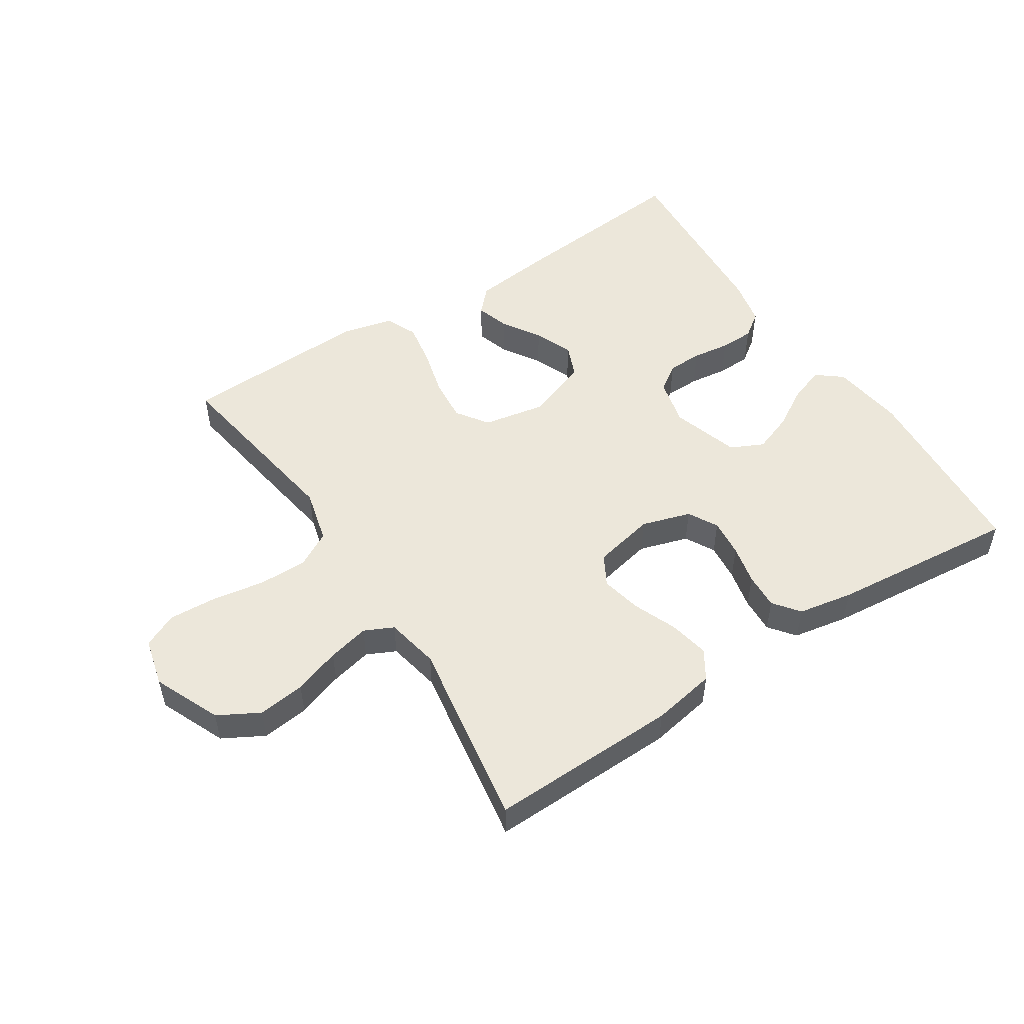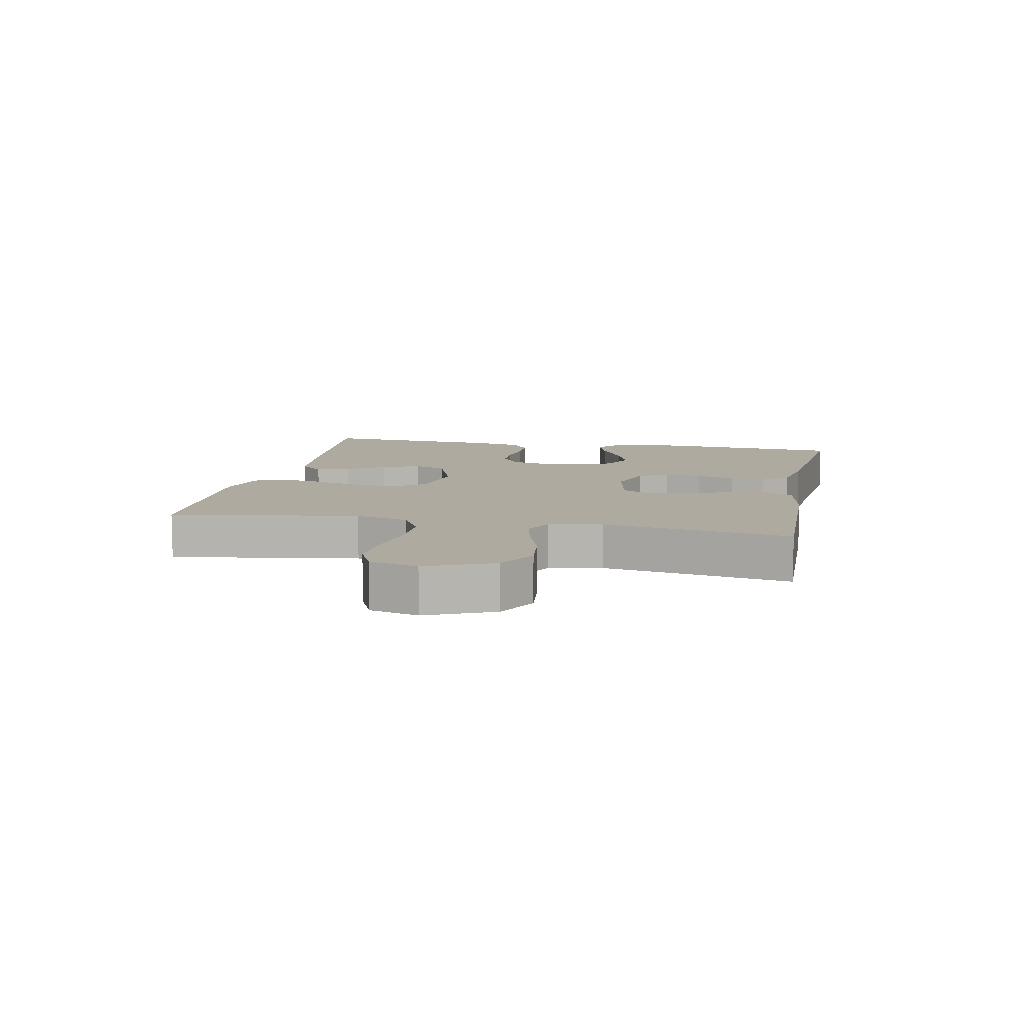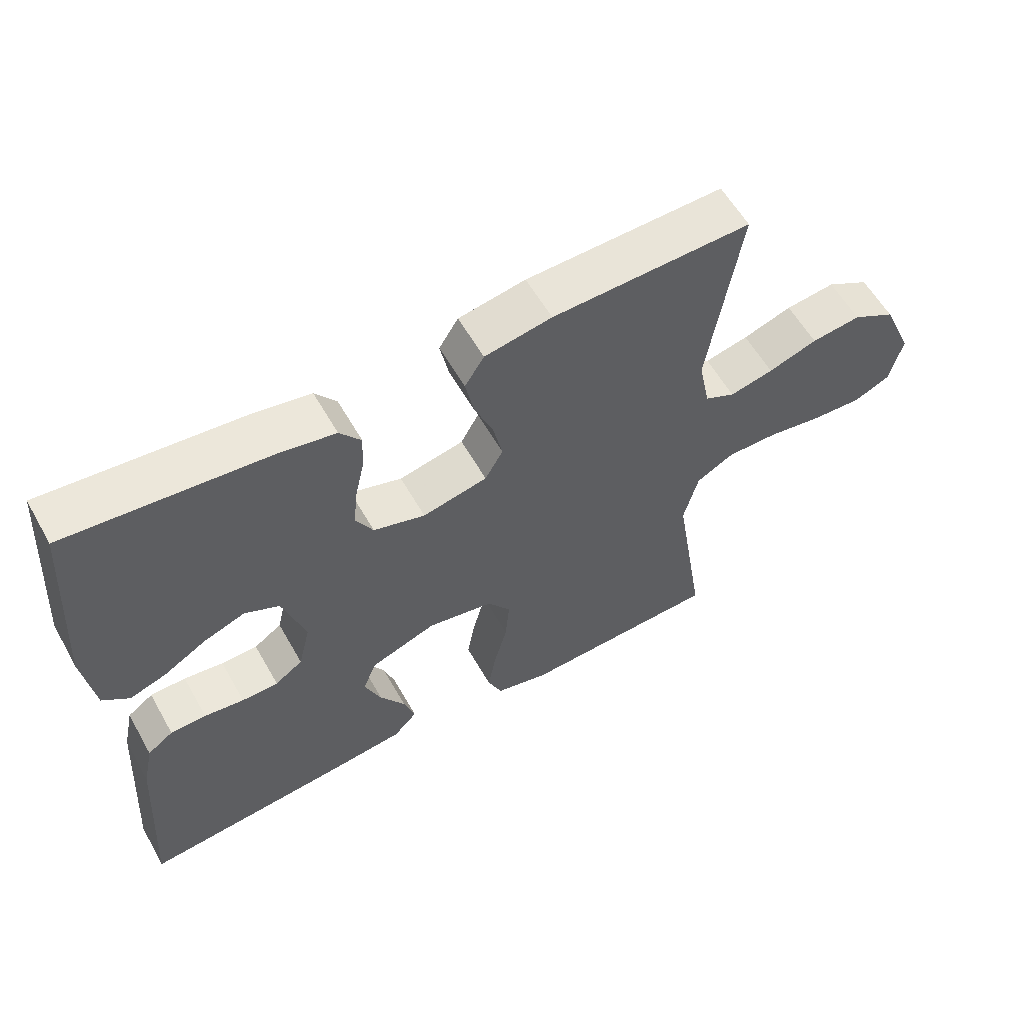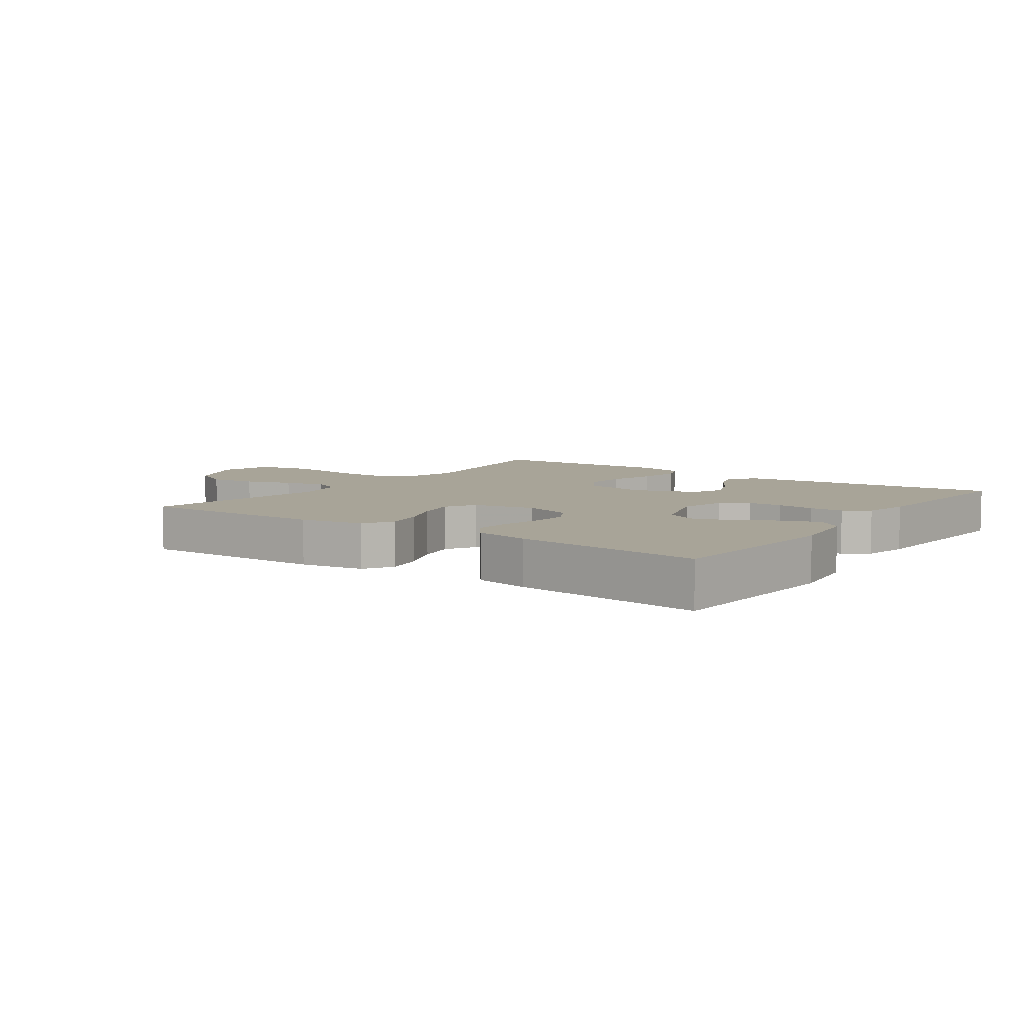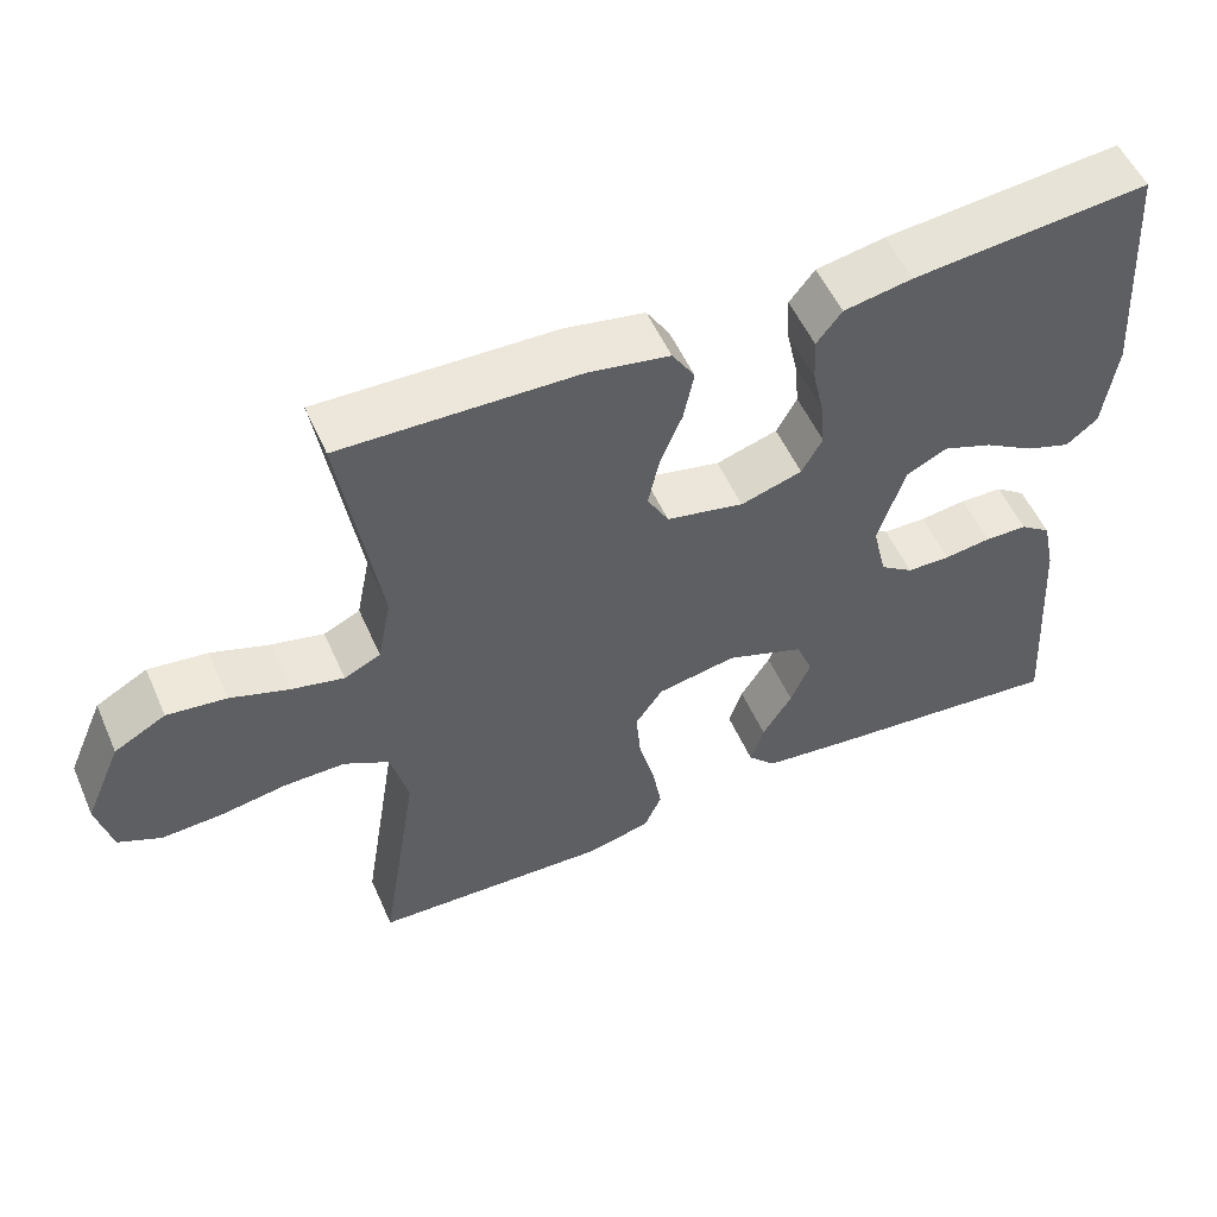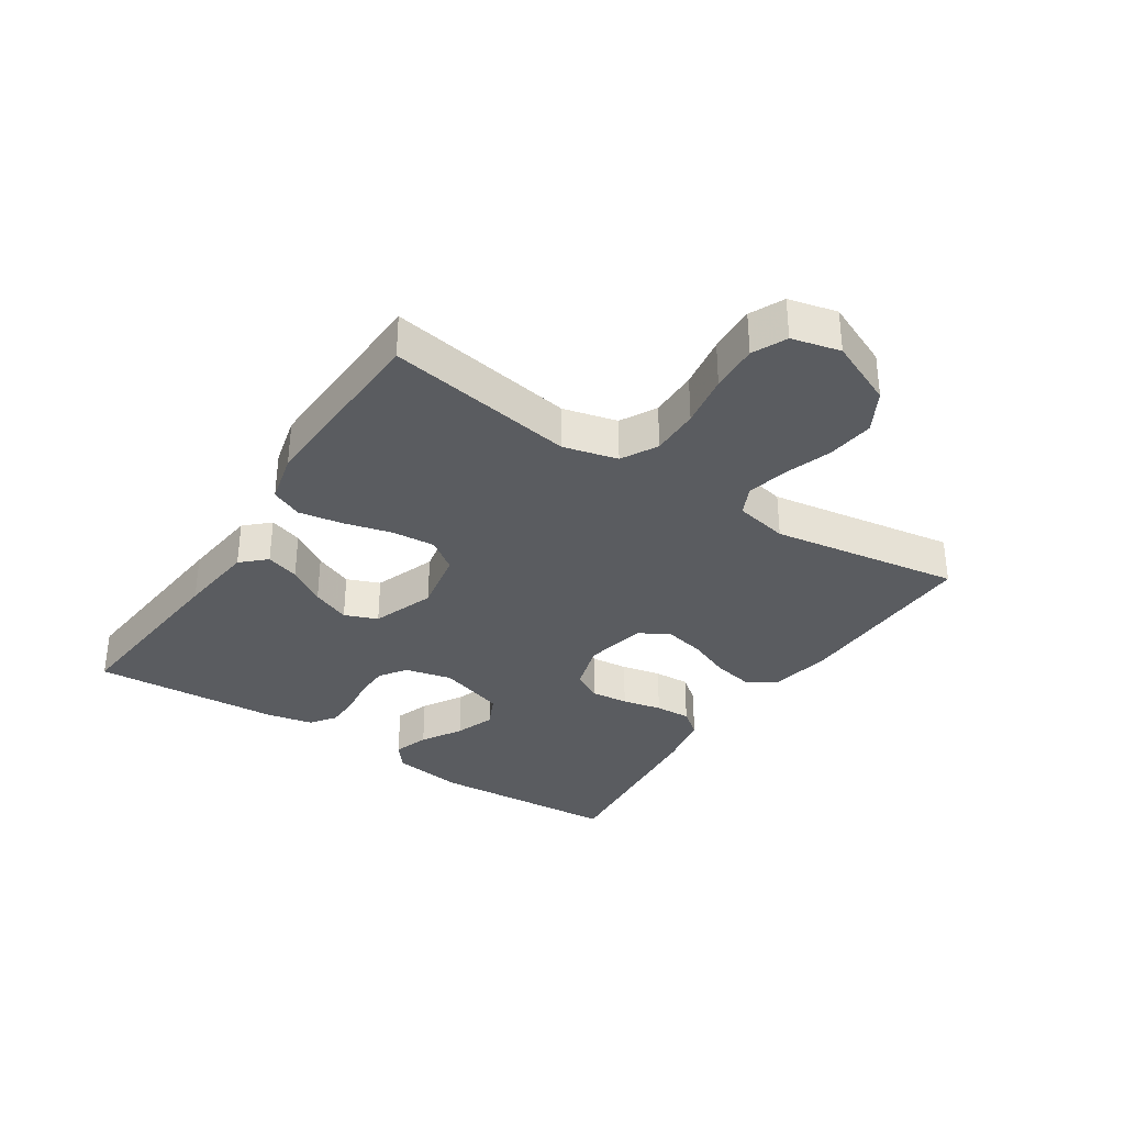
<metadata>
{"format":"obj","ext":"obj","renderer":"f3d","projection":"perspective","resolution":1024,"background":"white","views":[{"elev":51.7,"azim":-33.0,"up":"+Y"},{"elev":9.5,"azim":-78.5,"up":"+Y"},{"elev":58.5,"azim":150.6,"up":"+Z"},{"elev":7.0,"azim":35.6,"up":"+Y"},{"elev":53.7,"azim":-23.6,"up":"+Z"},{"elev":-33.9,"azim":-123.4,"up":"+Y"}]}
</metadata>
<code>
v -0.5 0.07 0.5
v -0.2 0.07 0.493
v -0.099 0.07 0.475
v -0.07 0.07 0.429
v -0.083 0.07 0.365
v -0.111 0.07 0.296
v -0.125 0.07 0.232
v -0.098 0.07 0.184
v 0 0.07 0.163
v 0.078 0.07 0.187
v 0.104 0.07 0.234
v 0.098 0.07 0.294
v 0.084 0.07 0.357
v 0.081 0.07 0.414
v 0.113 0.07 0.455
v 0.2 0.07 0.471
v 0.5 0.07 0.5
v 0.521 0.07 0.2
v 0.505 0.07 0.084
v 0.465 0.07 0.052
v 0.409 0.07 0.071
v 0.345 0.07 0.109
v 0.282 0.07 0.132
v 0.23 0.07 0.107
v 0.196 0.07 0
v 0.214 0.07 -0.075
v 0.256 0.07 -0.104
v 0.311 0.07 -0.105
v 0.371 0.07 -0.097
v 0.425 0.07 -0.098
v 0.464 0.07 -0.126
v 0.48 0.07 -0.2
v 0.5 0.07 -0.5
v 0.2 0.07 -0.472
v 0.076 0.07 -0.458
v 0.04 0.07 -0.42
v 0.057 0.07 -0.367
v 0.095 0.07 -0.307
v 0.12 0.07 -0.246
v 0.099 0.07 -0.194
v 0 0.07 -0.158
v -0.1 0.07 -0.177
v -0.135 0.07 -0.227
v -0.129 0.07 -0.296
v -0.109 0.07 -0.372
v -0.097 0.07 -0.441
v -0.119 0.07 -0.491
v -0.2 0.07 -0.511
v -0.5 0.07 -0.5
v -0.452 0.07 -0.2
v -0.474 0.07 -0.114
v -0.531 0.07 -0.083
v -0.608 0.07 -0.084
v -0.692 0.07 -0.098
v -0.768 0.07 -0.102
v -0.822 0.07 -0.077
v -0.841 0.07 0
v -0.795 0.07 0.106
v -0.73 0.07 0.142
v -0.655 0.07 0.133
v -0.581 0.07 0.108
v -0.515 0.07 0.093
v -0.469 0.07 0.115
v -0.452 0.07 0.2
v -0.5 0 0.5
v -0.2 0 0.493
v -0.099 0 0.475
v -0.07 0 0.429
v -0.083 0 0.365
v -0.111 0 0.296
v -0.125 0 0.232
v -0.098 0 0.184
v 0 0 0.163
v 0.078 0 0.187
v 0.104 0 0.234
v 0.098 0 0.294
v 0.084 0 0.357
v 0.081 0 0.414
v 0.113 0 0.455
v 0.2 0 0.471
v 0.5 0 0.5
v 0.521 0 0.2
v 0.505 0 0.084
v 0.465 0 0.052
v 0.409 0 0.071
v 0.345 0 0.109
v 0.282 0 0.132
v 0.23 0 0.107
v 0.196 0 0
v 0.214 0 -0.075
v 0.256 0 -0.104
v 0.311 0 -0.105
v 0.371 0 -0.097
v 0.425 0 -0.098
v 0.464 0 -0.126
v 0.48 0 -0.2
v 0.5 0 -0.5
v 0.2 0 -0.472
v 0.076 0 -0.458
v 0.04 0 -0.42
v 0.057 0 -0.367
v 0.095 0 -0.307
v 0.12 0 -0.246
v 0.099 0 -0.194
v 0 0 -0.158
v -0.1 0 -0.177
v -0.135 0 -0.227
v -0.129 0 -0.296
v -0.109 0 -0.372
v -0.097 0 -0.441
v -0.119 0 -0.491
v -0.2 0 -0.511
v -0.5 0 -0.5
v -0.452 0 -0.2
v -0.474 0 -0.114
v -0.531 0 -0.083
v -0.608 0 -0.084
v -0.692 0 -0.098
v -0.768 0 -0.102
v -0.822 0 -0.077
v -0.841 0 0
v -0.795 0 0.106
v -0.73 0 0.142
v -0.655 0 0.133
v -0.581 0 0.108
v -0.515 0 0.093
v -0.469 0 0.115
v -0.452 0 0.2
f 58 59 60 61
f 58 61 62
f 57 58 62
f 56 57 62
f 53 54 55 56
f 52 53 56 62
f 51 52 62 63
f 47 48 49 50
f 44 45 46 47
f 43 44 47 50
f 42 43 50 51
f 35 36 37 38
f 35 38 39
f 34 35 39
f 33 34 39
f 32 33 39 40
f 28 29 30 31
f 27 28 31 32
f 19 20 21 22
f 19 22 23
f 18 19 23
f 17 18 23
f 16 17 23 24
f 12 13 14 15
f 11 12 15 16
f 3 4 5 6
f 3 6 7
f 64 1 2 3
f 64 3 7
f 63 64 7 8
f 41 42 51 63
f 41 63 8 9
f 27 32 40 41
f 26 27 41
f 25 26 41 9
f 11 16 24 25
f 10 11 25
f 9 10 25
f 125 124 123 122
f 126 125 122
f 126 122 121
f 126 121 120
f 120 119 118 117
f 126 120 117 116
f 127 126 116 115
f 114 113 112 111
f 111 110 109 108
f 114 111 108 107
f 115 114 107 106
f 102 101 100 99
f 103 102 99
f 103 99 98
f 103 98 97
f 104 103 97 96
f 95 94 93 92
f 96 95 92 91
f 86 85 84 83
f 87 86 83
f 87 83 82
f 87 82 81
f 88 87 81 80
f 79 78 77 76
f 80 79 76 75
f 70 69 68 67
f 71 70 67
f 67 66 65 128
f 71 67 128
f 72 71 128 127
f 127 115 106 105
f 73 72 127 105
f 105 104 96 91
f 105 91 90
f 73 105 90 89
f 89 88 80 75
f 89 75 74
f 89 74 73
f 1 65 66 2
f 2 66 67 3
f 3 67 68 4
f 4 68 69 5
f 5 69 70 6
f 6 70 71 7
f 7 71 72 8
f 8 72 73 9
f 9 73 74 10
f 10 74 75 11
f 11 75 76 12
f 12 76 77 13
f 13 77 78 14
f 14 78 79 15
f 15 79 80 16
f 16 80 81 17
f 17 81 82 18
f 18 82 83 19
f 19 83 84 20
f 20 84 85 21
f 21 85 86 22
f 22 86 87 23
f 23 87 88 24
f 24 88 89 25
f 25 89 90 26
f 26 90 91 27
f 27 91 92 28
f 28 92 93 29
f 29 93 94 30
f 30 94 95 31
f 31 95 96 32
f 32 96 97 33
f 33 97 98 34
f 34 98 99 35
f 35 99 100 36
f 36 100 101 37
f 37 101 102 38
f 38 102 103 39
f 39 103 104 40
f 40 104 105 41
f 41 105 106 42
f 42 106 107 43
f 43 107 108 44
f 44 108 109 45
f 45 109 110 46
f 46 110 111 47
f 47 111 112 48
f 48 112 113 49
f 49 113 114 50
f 50 114 115 51
f 51 115 116 52
f 52 116 117 53
f 53 117 118 54
f 54 118 119 55
f 55 119 120 56
f 56 120 121 57
f 57 121 122 58
f 58 122 123 59
f 59 123 124 60
f 60 124 125 61
f 61 125 126 62
f 62 126 127 63
f 63 127 128 64
f 64 128 65 1

</code>
